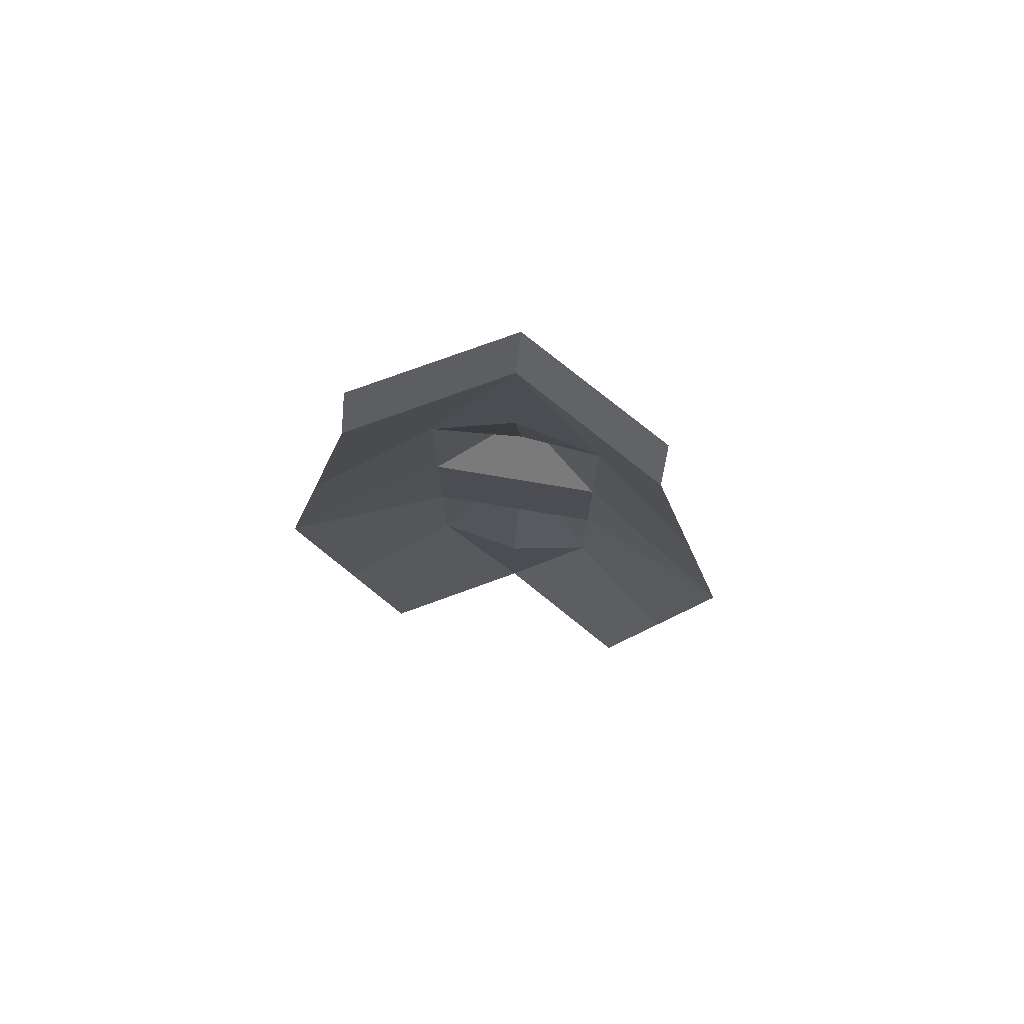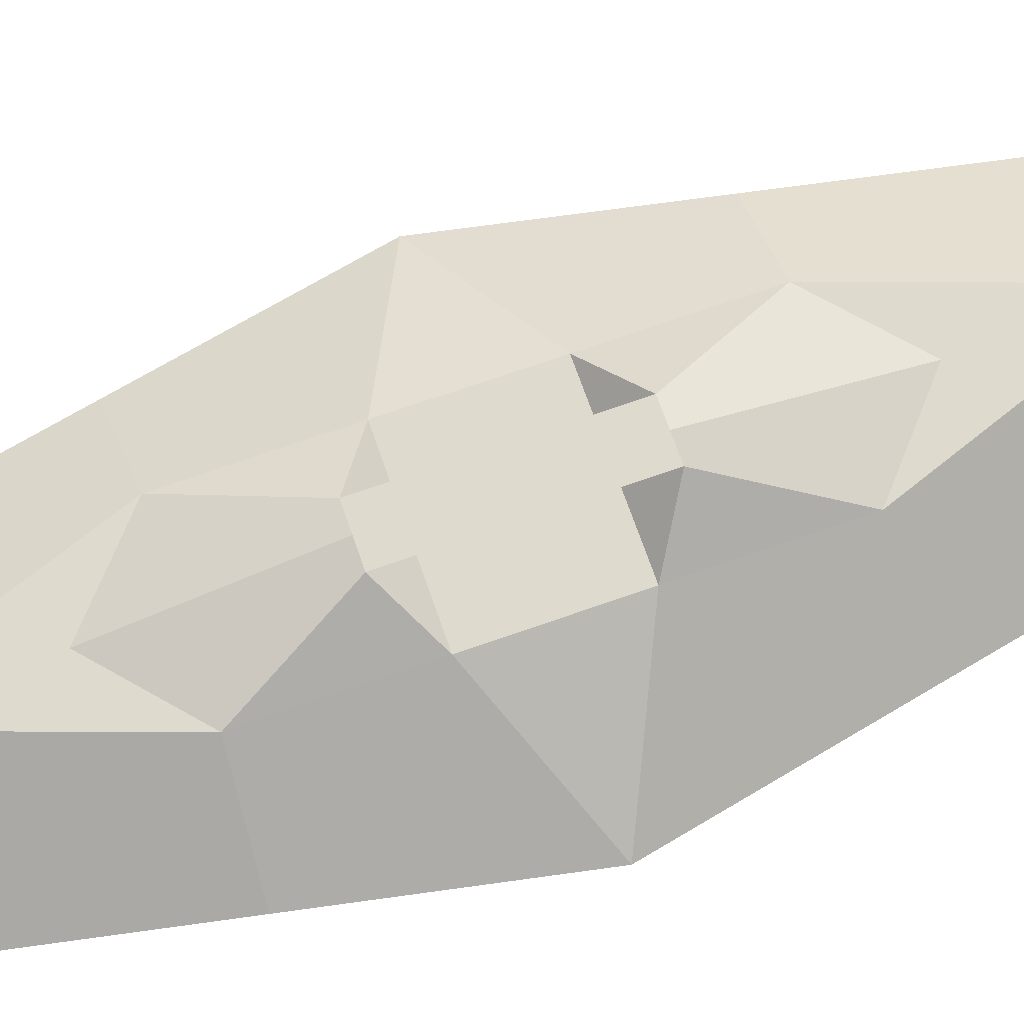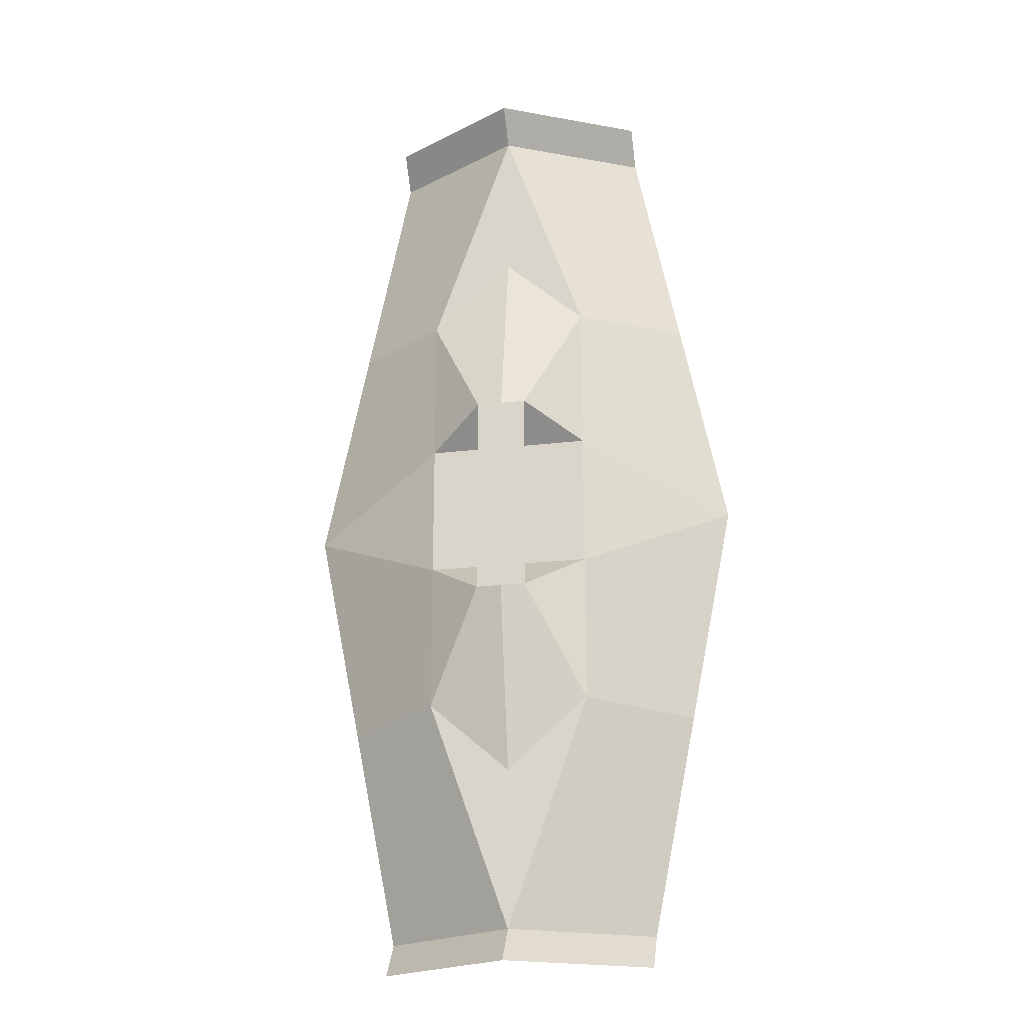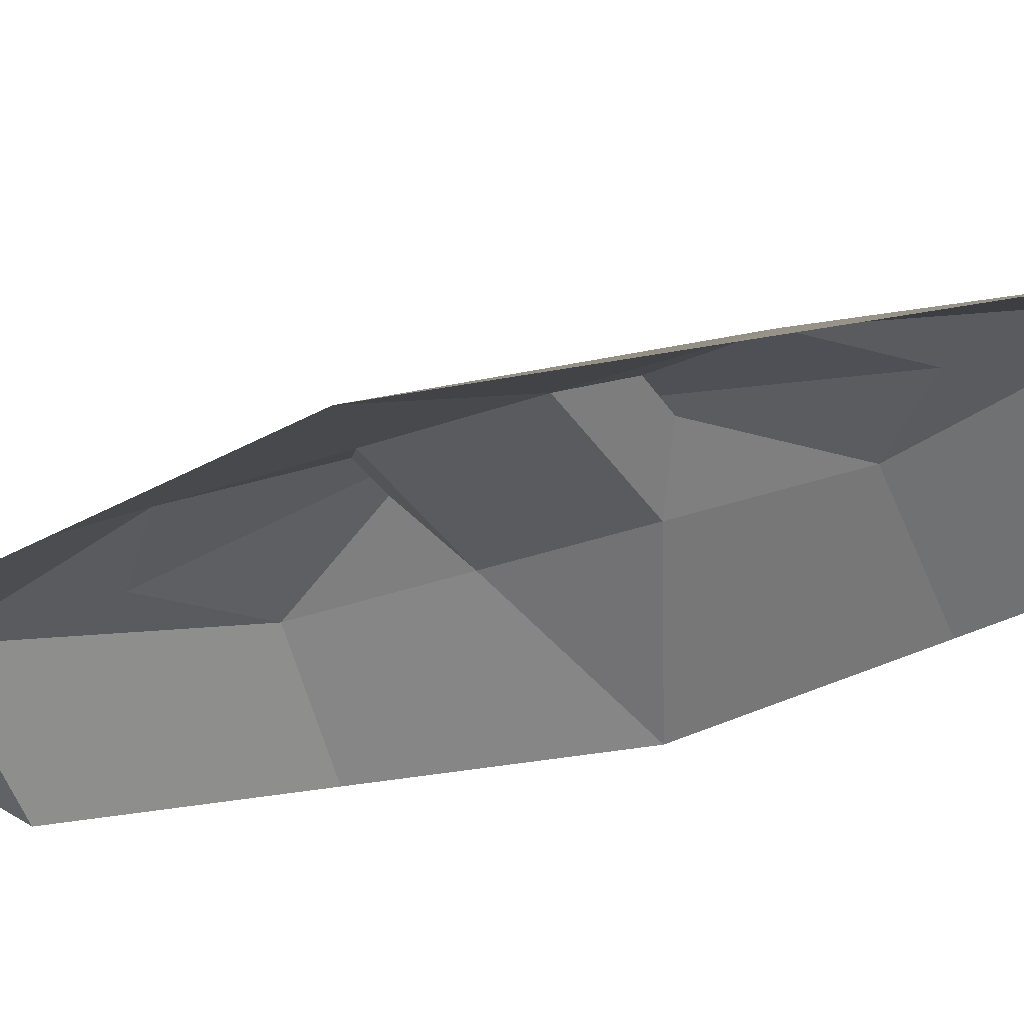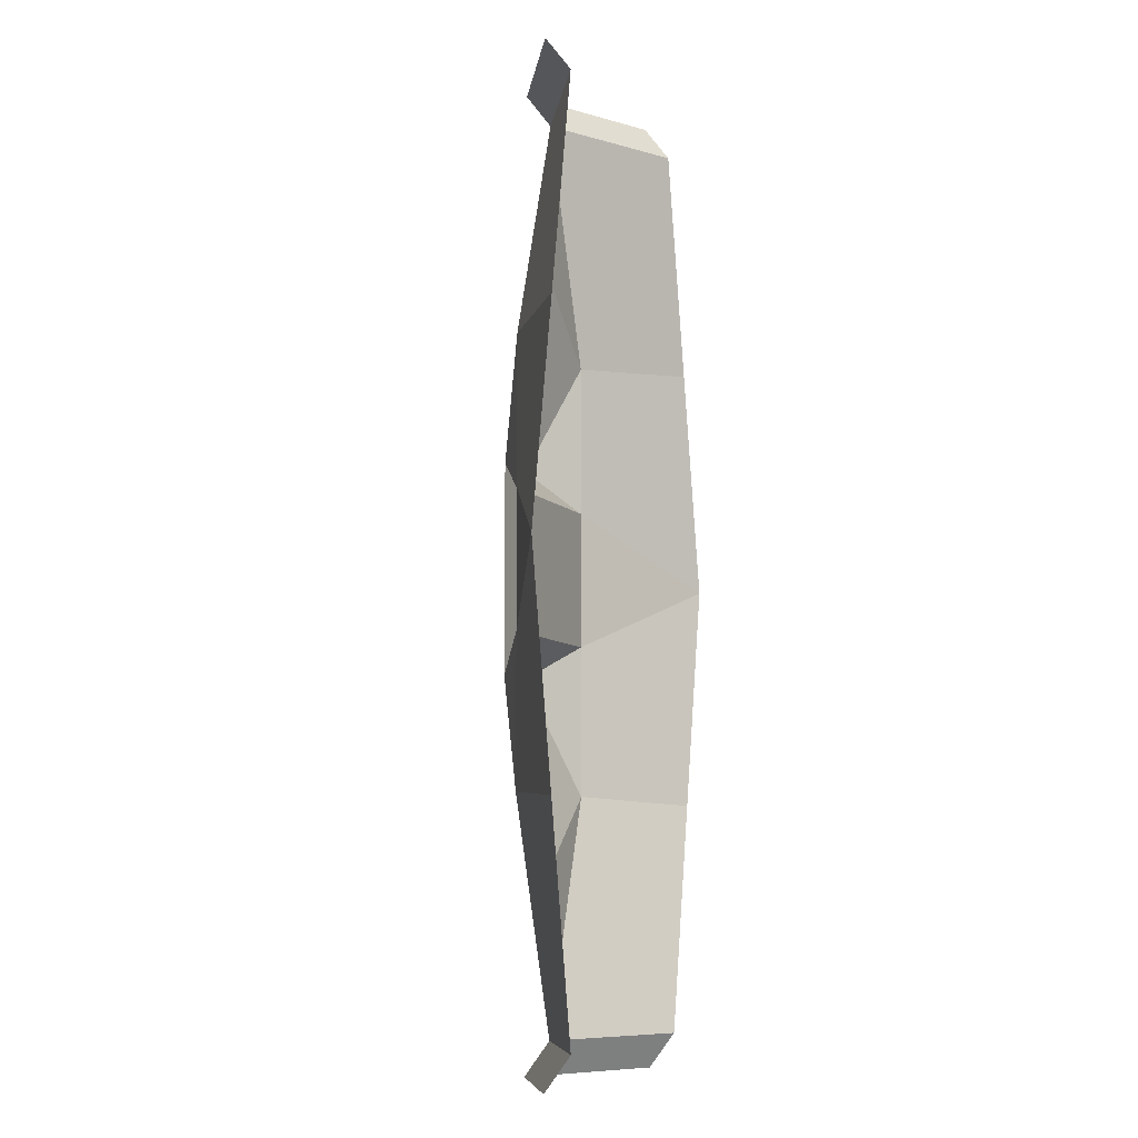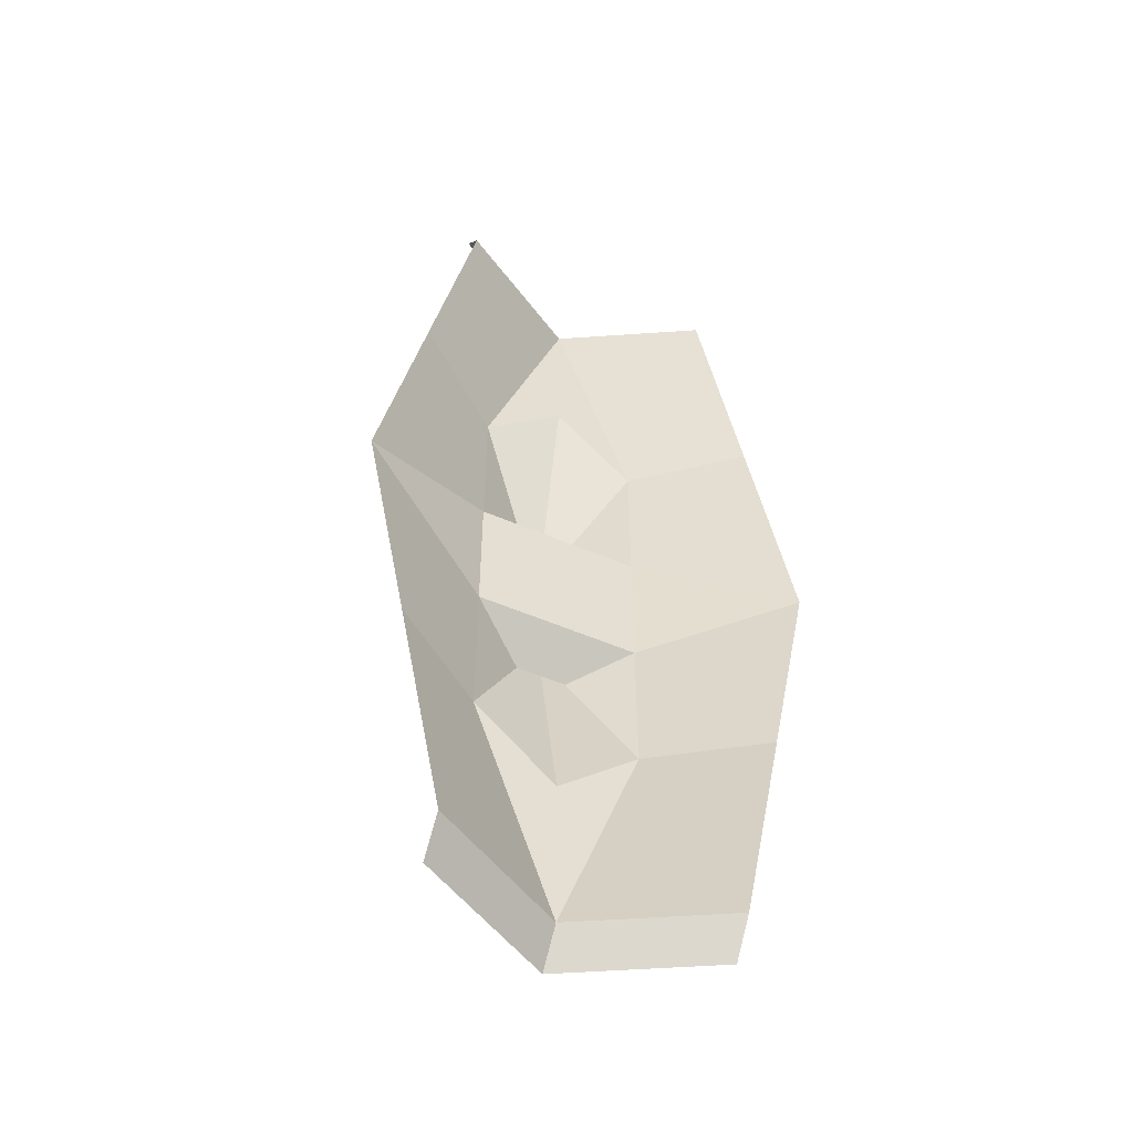
<metadata>
{"format":"obj","ext":"obj","renderer":"f3d","projection":"perspective","resolution":1024,"background":"white","views":[{"elev":77.2,"azim":-170.5,"up":"+Y"},{"elev":71.2,"azim":70.7,"up":"+Z"},{"elev":-22.0,"azim":11.8,"up":"+Y"},{"elev":-32.5,"azim":116.8,"up":"+Z"},{"elev":-7.9,"azim":112.0,"up":"+Y"},{"elev":-52.2,"azim":154.9,"up":"+Y"}]}
</metadata>
<code>
o shield_b
v 47.7 116.9 16.46
v 14.73 137.7 38
v 47.7 204 16.46
v 79.55 338.8 -28.36
v 106 208.1 -28.36
v 0 116.9 16.46
v -47.7 116.9 16.46
v -14.73 137.7 38
v 0 245.9 16.46
v 0 137.7 38
v -47.7 204 16.46
v -79.55 338.8 -28.36
v 0 338.8 16.46
v -106 208.1 -28.36
v 0 208.1 16.46
v 47.7 37.9 16.46
v 14.73 17.03 38
v 47.7 -49.19 16.46
v 14.73 77.38 38
v 79.55 -184 -28.36
v 132.4 77.38 -28.36
v 106 -53.32 -28.36
v 0 37.9 16.46
v -47.7 37.9 16.46
v -14.73 17.03 38
v 0 -91.11 16.46
v 0 17.03 38
v -47.7 -49.19 16.46
v -14.73 77.38 38
v 0 77.38 38
v -79.55 -184 -28.36
v 0 -184 16.46
v -132.4 77.38 -28.36
v 0 77.38 16.46
v -106 -53.32 -28.36
v 0 -53.32 16.46
v 79.55 358.8 -13.36
v -79.55 358.8 -13.36
v 0 358.8 31.46
v 79.55 -204 -13.36
v -79.55 -204 -13.36
v 0 -204 31.46
f 30 19 2 10
f 10 2 3 9
f 1 3 2
f 21 1 16
f 3 5 4 13
f 2 10 6 1
f 13 9 3
f 3 1 21 5
f 30 10 8 29
f 10 9 11 8
f 7 8 11
f 33 24 7
f 11 13 12 14
f 8 7 6 10
f 13 11 9
f 11 14 33 7
f 30 27 17 19
f 27 26 18 17
f 16 17 18
f 18 32 20 22
f 17 16 23 27
f 32 18 26
f 18 22 21 16
f 30 29 25 27
f 27 25 28 26
f 24 28 25
f 28 35 31 32
f 25 27 23 24
f 32 26 28
f 28 24 33 35
f 16 1 6 34 23
f 24 23 34 6 7
f 12 13 39 38
f 13 4 37 39
f 32 31 41 42
f 20 32 42 40
l 34 15
l 34 36

</code>
